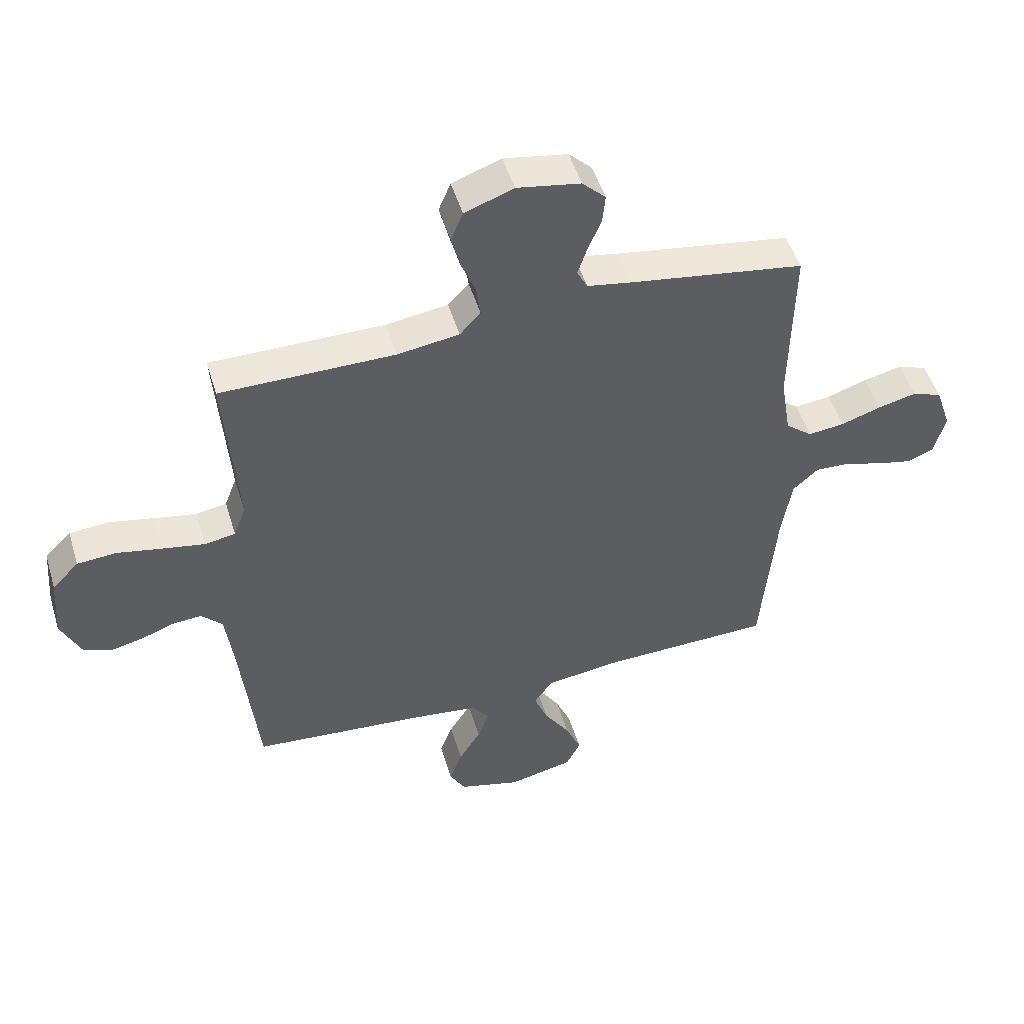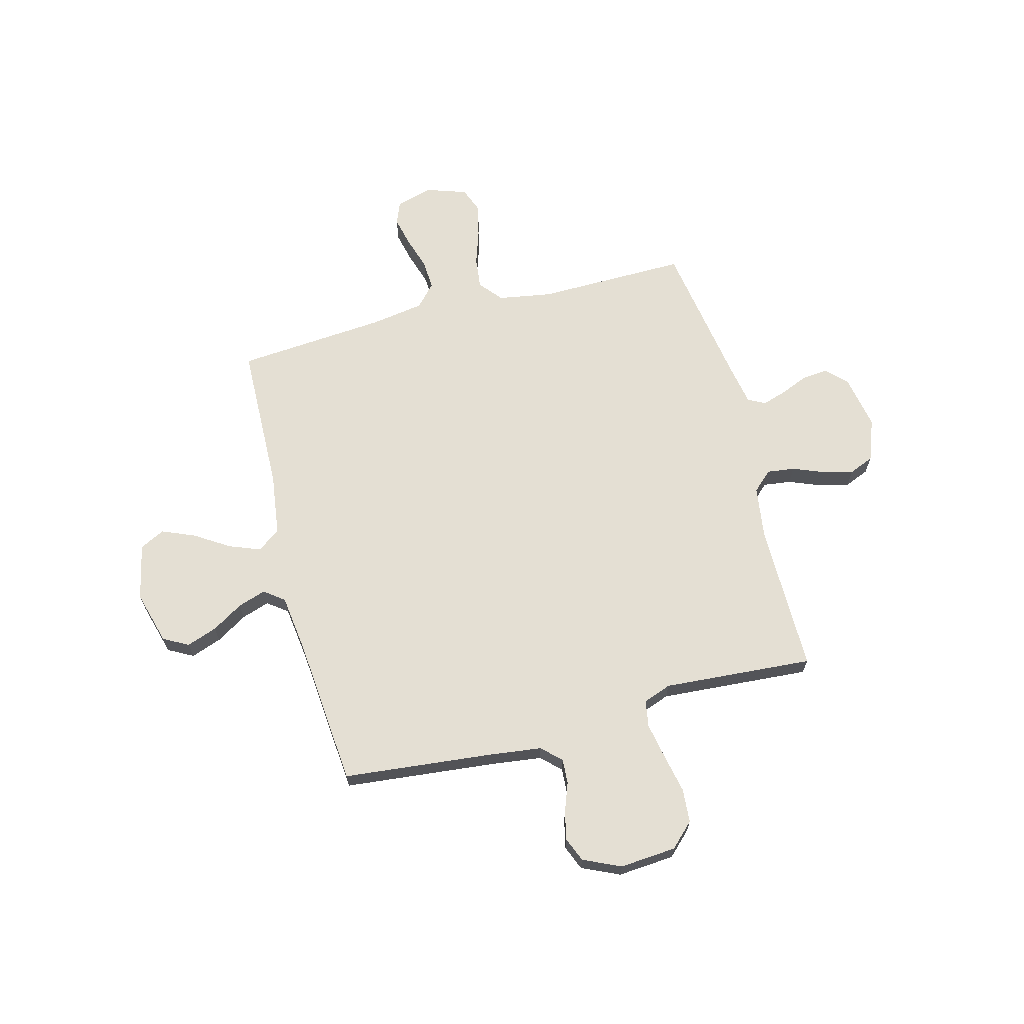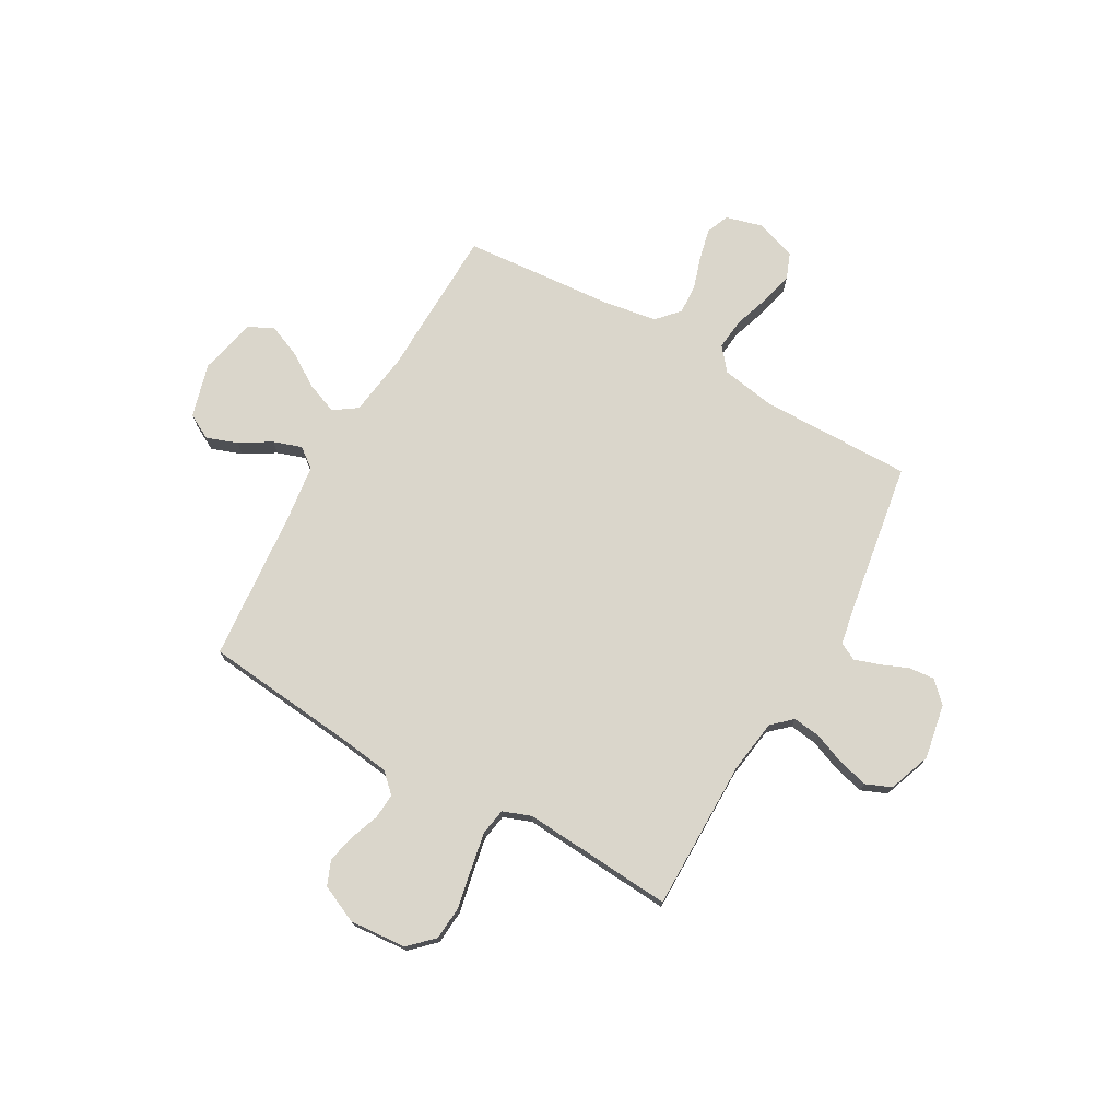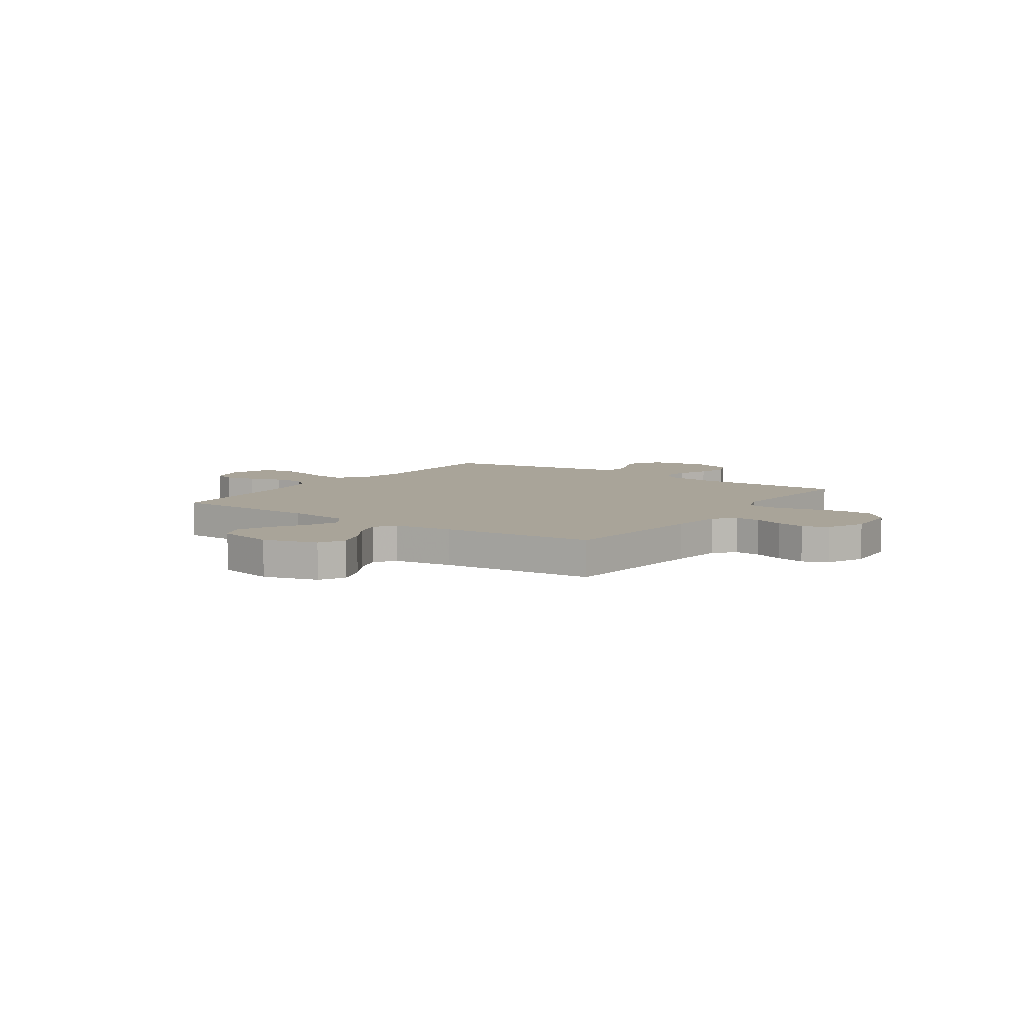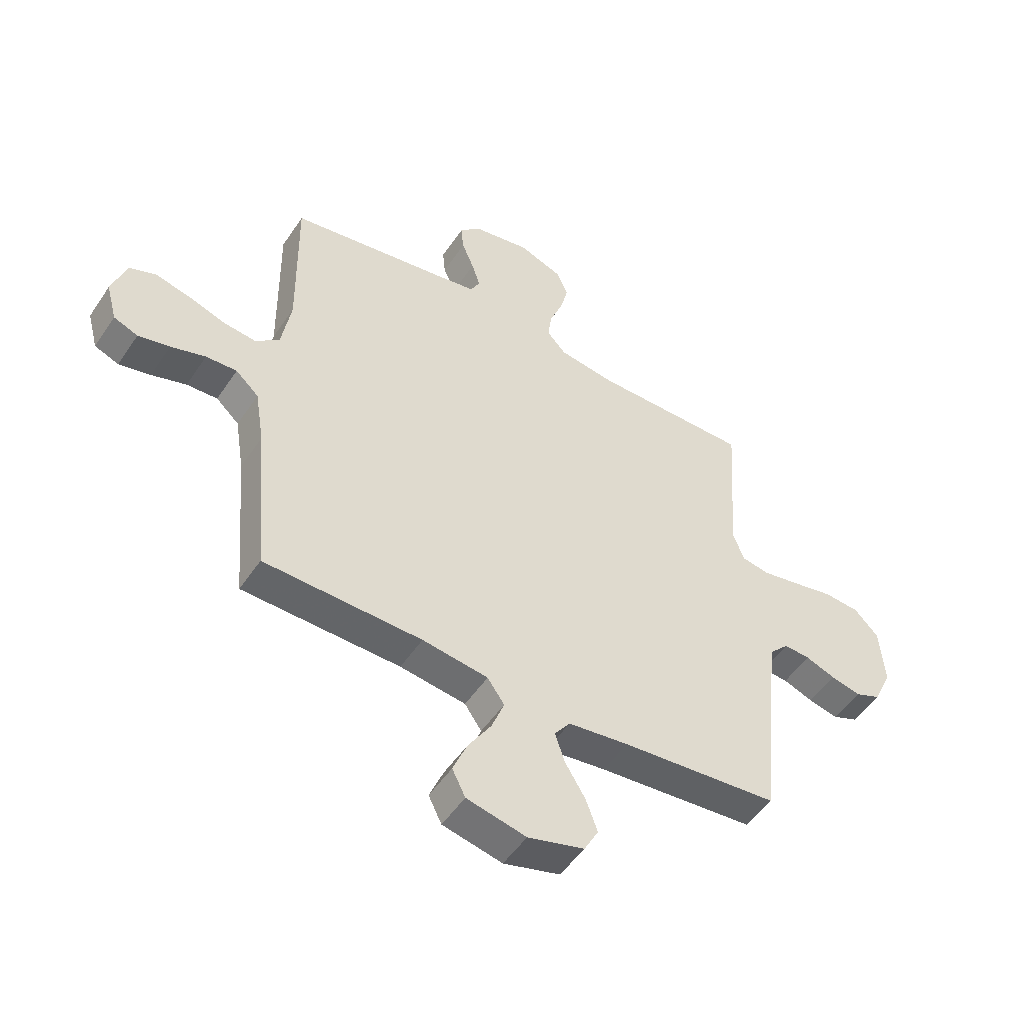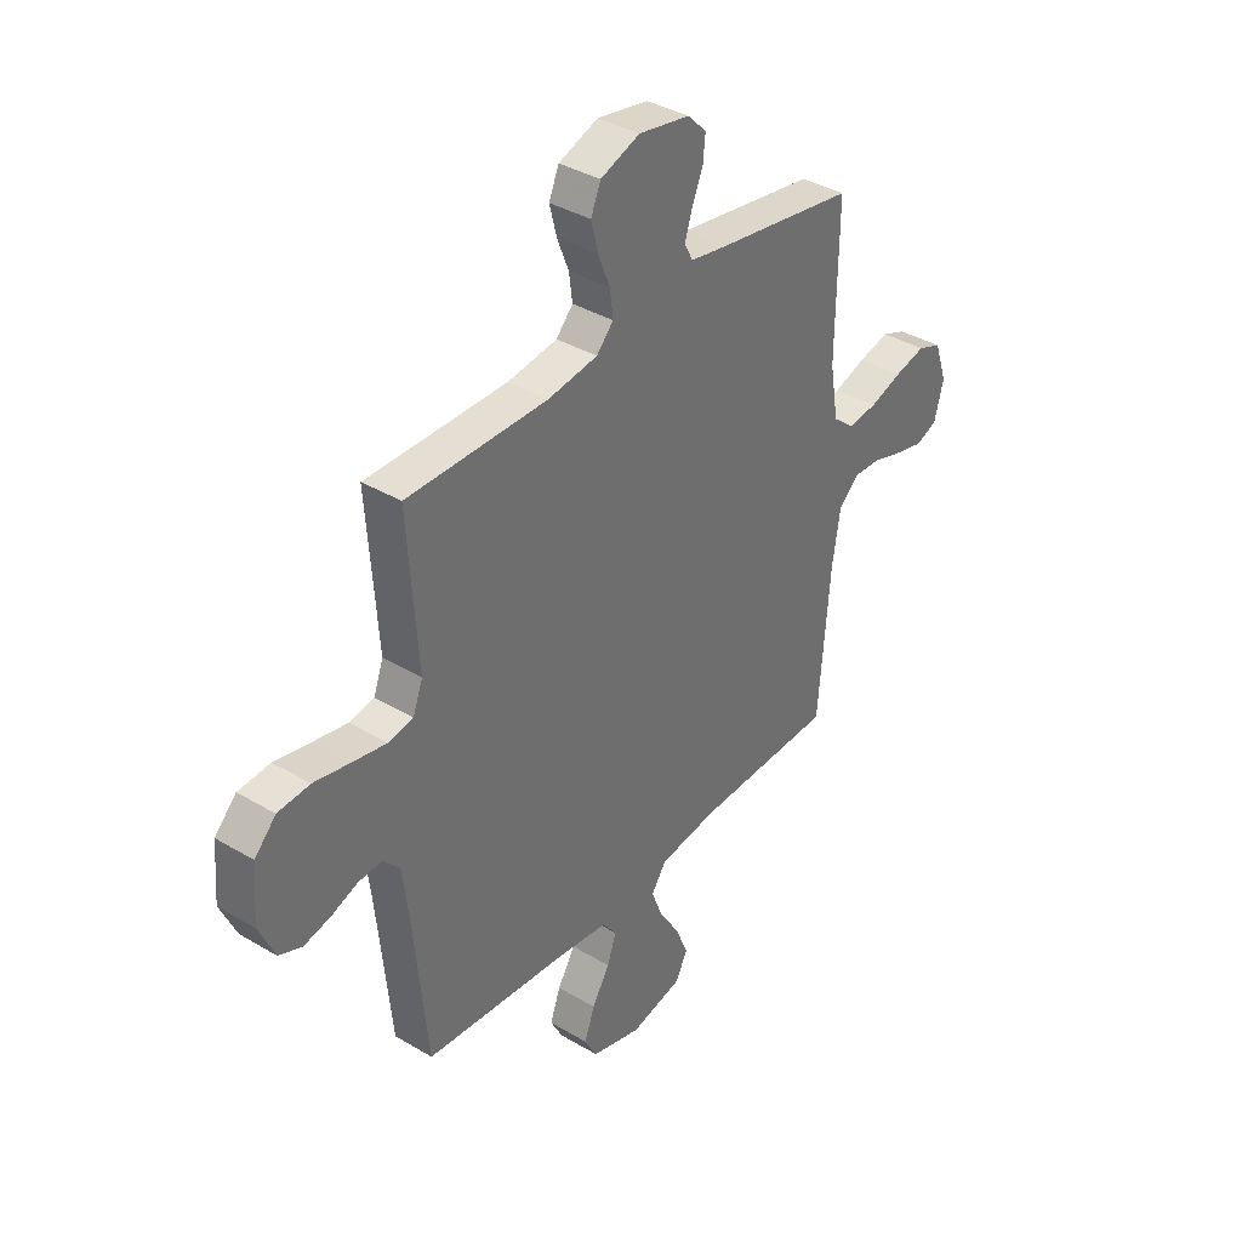
<metadata>
{"format":"obj","ext":"obj","renderer":"f3d","projection":"perspective","resolution":1024,"background":"white","views":[{"elev":50.4,"azim":-16.8,"up":"+Z"},{"elev":66.5,"azim":-104.6,"up":"+Y"},{"elev":73.9,"azim":-60.4,"up":"+Y"},{"elev":7.3,"azim":-145.3,"up":"+Y"},{"elev":-50.8,"azim":147.3,"up":"+Z"},{"elev":37.3,"azim":-52.6,"up":"+Z"}]}
</metadata>
<code>
v 0.5 0.07 -0.5
v 0.2 0.07 -0.507
v 0.075 0.07 -0.524
v 0.043 0.07 -0.57
v 0.067 0.07 -0.632
v 0.111 0.07 -0.701
v 0.138 0.07 -0.766
v 0.113 0.07 -0.816
v 0 0.07 -0.841
v -0.107 0.07 -0.811
v -0.134 0.07 -0.761
v -0.112 0.07 -0.7
v -0.074 0.07 -0.638
v -0.055 0.07 -0.582
v -0.085 0.07 -0.542
v -0.2 0.07 -0.527
v -0.5 0.07 -0.5
v -0.53 0.07 -0.2
v -0.543 0.07 -0.096
v -0.579 0.07 -0.058
v -0.629 0.07 -0.061
v -0.686 0.07 -0.082
v -0.743 0.07 -0.095
v -0.792 0.07 -0.075
v -0.826 0.07 0
v -0.817 0.07 0.113
v -0.771 0.07 0.16
v -0.703 0.07 0.165
v -0.626 0.07 0.149
v -0.553 0.07 0.135
v -0.5 0.07 0.144
v -0.479 0.07 0.2
v -0.5 0.07 0.5
v -0.2 0.07 0.499
v -0.094 0.07 0.514
v -0.058 0.07 0.553
v -0.065 0.07 0.608
v -0.09 0.07 0.671
v -0.105 0.07 0.731
v -0.084 0.07 0.781
v 0 0.07 0.812
v 0.109 0.07 0.792
v 0.149 0.07 0.752
v 0.144 0.07 0.701
v 0.121 0.07 0.646
v 0.105 0.07 0.597
v 0.123 0.07 0.562
v 0.2 0.07 0.548
v 0.5 0.07 0.5
v 0.496 0.07 0.2
v 0.514 0.07 0.092
v 0.56 0.07 0.054
v 0.623 0.07 0.061
v 0.692 0.07 0.084
v 0.759 0.07 0.1
v 0.81 0.07 0.08
v 0.837 0.07 0
v 0.817 0.07 -0.074
v 0.771 0.07 -0.092
v 0.711 0.07 -0.078
v 0.645 0.07 -0.057
v 0.586 0.07 -0.054
v 0.542 0.07 -0.094
v 0.525 0.07 -0.2
v 0.5 0 -0.5
v 0.2 0 -0.507
v 0.075 0 -0.524
v 0.043 0 -0.57
v 0.067 0 -0.632
v 0.111 0 -0.701
v 0.138 0 -0.766
v 0.113 0 -0.816
v 0 0 -0.841
v -0.107 0 -0.811
v -0.134 0 -0.761
v -0.112 0 -0.7
v -0.074 0 -0.638
v -0.055 0 -0.582
v -0.085 0 -0.542
v -0.2 0 -0.527
v -0.5 0 -0.5
v -0.53 0 -0.2
v -0.543 0 -0.096
v -0.579 0 -0.058
v -0.629 0 -0.061
v -0.686 0 -0.082
v -0.743 0 -0.095
v -0.792 0 -0.075
v -0.826 0 0
v -0.817 0 0.113
v -0.771 0 0.16
v -0.703 0 0.165
v -0.626 0 0.149
v -0.553 0 0.135
v -0.5 0 0.144
v -0.479 0 0.2
v -0.5 0 0.5
v -0.2 0 0.499
v -0.094 0 0.514
v -0.058 0 0.553
v -0.065 0 0.608
v -0.09 0 0.671
v -0.105 0 0.731
v -0.084 0 0.781
v 0 0 0.812
v 0.109 0 0.792
v 0.149 0 0.752
v 0.144 0 0.701
v 0.121 0 0.646
v 0.105 0 0.597
v 0.123 0 0.562
v 0.2 0 0.548
v 0.5 0 0.5
v 0.496 0 0.2
v 0.514 0 0.092
v 0.56 0 0.054
v 0.623 0 0.061
v 0.692 0 0.084
v 0.759 0 0.1
v 0.81 0 0.08
v 0.837 0 0
v 0.817 0 -0.074
v 0.771 0 -0.092
v 0.711 0 -0.078
v 0.645 0 -0.057
v 0.586 0 -0.054
v 0.542 0 -0.094
v 0.525 0 -0.2
f 59 60 61
f 58 59 61
f 57 58 61
f 56 57 61
f 55 56 61
f 54 55 61
f 53 54 61
f 52 53 61 62
f 51 52 62 63
f 48 49 50
f 51 63 64
f 50 51 64
f 48 50 64
f 47 48 64
f 43 44 45
f 42 43 45
f 41 42 45
f 40 41 45
f 39 40 45
f 38 39 45
f 37 38 45
f 36 37 45 46
f 35 36 46 47
f 32 33 34
f 31 32 34 35
f 27 28 29
f 26 27 29
f 25 26 29
f 24 25 29
f 23 24 29
f 22 23 29
f 21 22 29
f 20 21 29 30
f 19 20 30 31
f 16 17 18
f 35 47 64
f 31 35 64
f 19 31 64
f 18 19 64
f 16 18 64
f 15 16 64
f 11 12 13
f 10 11 13
f 9 10 13
f 8 9 13
f 7 8 13
f 6 7 13
f 5 6 13
f 64 1 2
f 64 2 3
f 14 15 64 3
f 4 5 13 14
f 3 4 14
f 125 124 123
f 125 123 122
f 125 122 121
f 125 121 120
f 125 120 119
f 125 119 118
f 125 118 117
f 126 125 117 116
f 127 126 116 115
f 114 113 112
f 128 127 115
f 128 115 114
f 128 114 112
f 128 112 111
f 109 108 107
f 109 107 106
f 109 106 105
f 109 105 104
f 109 104 103
f 109 103 102
f 109 102 101
f 110 109 101 100
f 111 110 100 99
f 98 97 96
f 99 98 96 95
f 93 92 91
f 93 91 90
f 93 90 89
f 93 89 88
f 93 88 87
f 93 87 86
f 93 86 85
f 94 93 85 84
f 95 94 84 83
f 82 81 80
f 128 111 99
f 128 99 95
f 128 95 83
f 128 83 82
f 128 82 80
f 128 80 79
f 77 76 75
f 77 75 74
f 77 74 73
f 77 73 72
f 77 72 71
f 77 71 70
f 77 70 69
f 66 65 128
f 67 66 128
f 67 128 79 78
f 78 77 69 68
f 78 68 67
f 1 65 66 2
f 2 66 67 3
f 3 67 68 4
f 4 68 69 5
f 5 69 70 6
f 6 70 71 7
f 7 71 72 8
f 8 72 73 9
f 9 73 74 10
f 10 74 75 11
f 11 75 76 12
f 12 76 77 13
f 13 77 78 14
f 14 78 79 15
f 15 79 80 16
f 16 80 81 17
f 17 81 82 18
f 18 82 83 19
f 19 83 84 20
f 20 84 85 21
f 21 85 86 22
f 22 86 87 23
f 23 87 88 24
f 24 88 89 25
f 25 89 90 26
f 26 90 91 27
f 27 91 92 28
f 28 92 93 29
f 29 93 94 30
f 30 94 95 31
f 31 95 96 32
f 32 96 97 33
f 33 97 98 34
f 34 98 99 35
f 35 99 100 36
f 36 100 101 37
f 37 101 102 38
f 38 102 103 39
f 39 103 104 40
f 40 104 105 41
f 41 105 106 42
f 42 106 107 43
f 43 107 108 44
f 44 108 109 45
f 45 109 110 46
f 46 110 111 47
f 47 111 112 48
f 48 112 113 49
f 49 113 114 50
f 50 114 115 51
f 51 115 116 52
f 52 116 117 53
f 53 117 118 54
f 54 118 119 55
f 55 119 120 56
f 56 120 121 57
f 57 121 122 58
f 58 122 123 59
f 59 123 124 60
f 60 124 125 61
f 61 125 126 62
f 62 126 127 63
f 63 127 128 64
f 64 128 65 1

</code>
